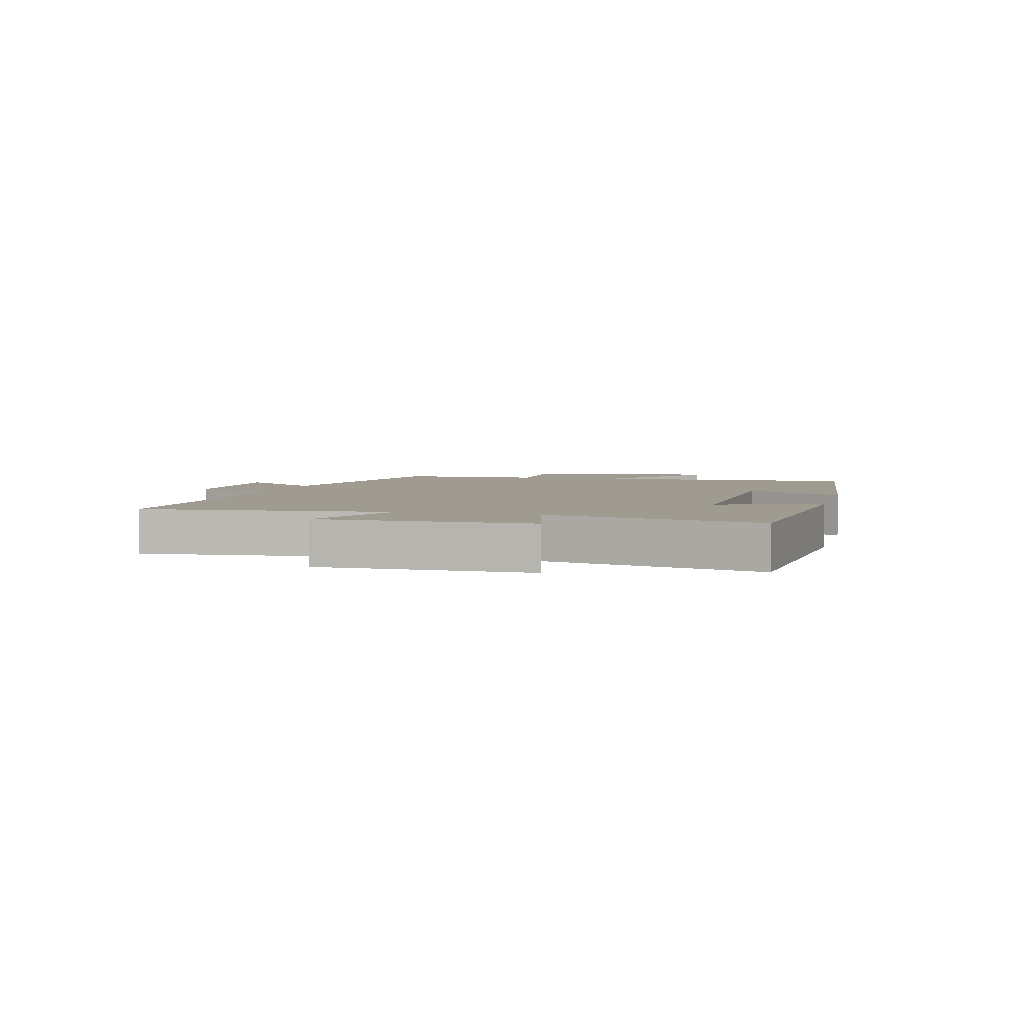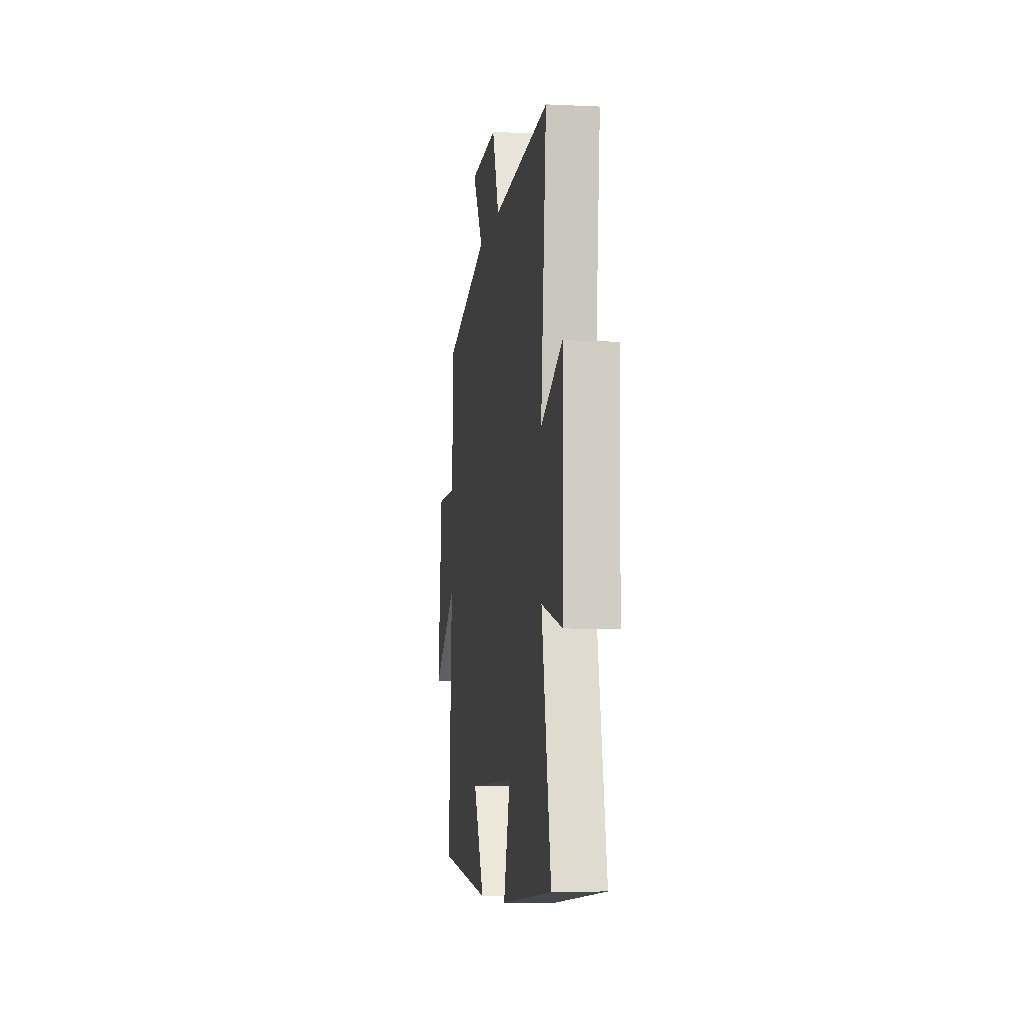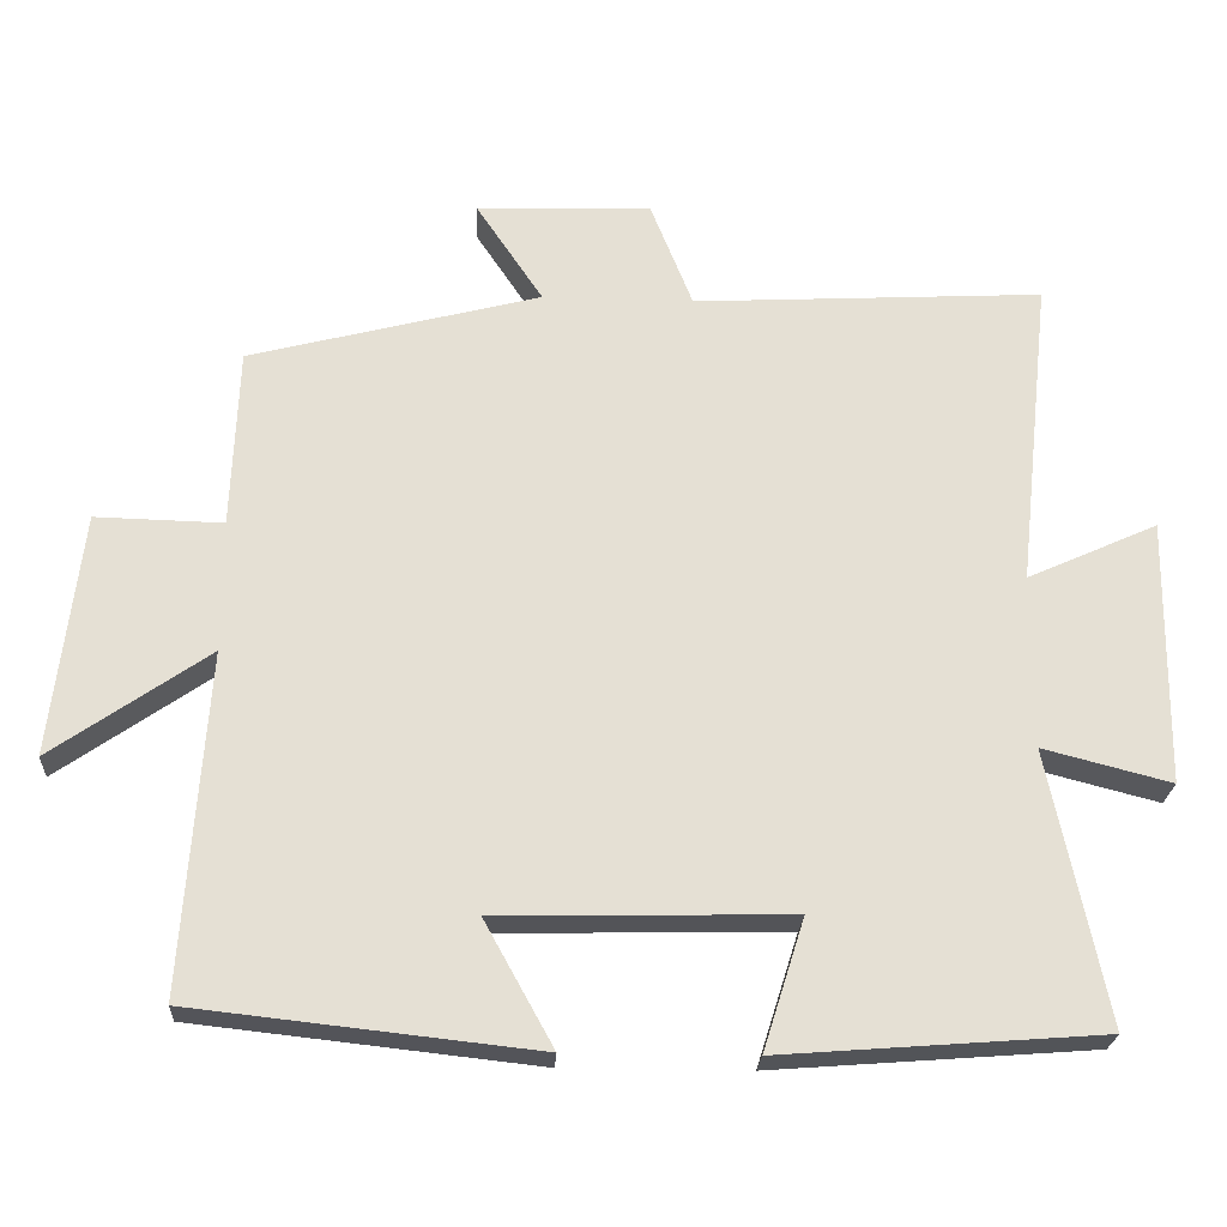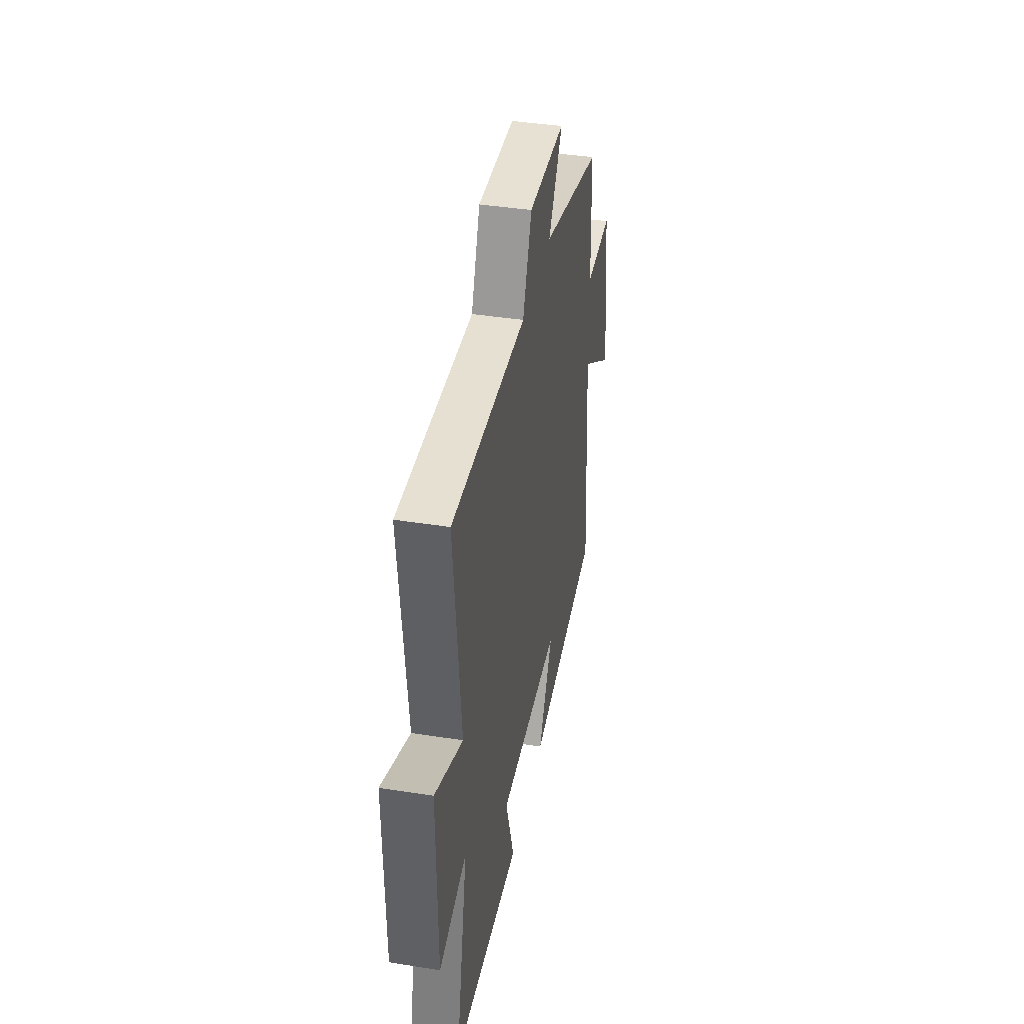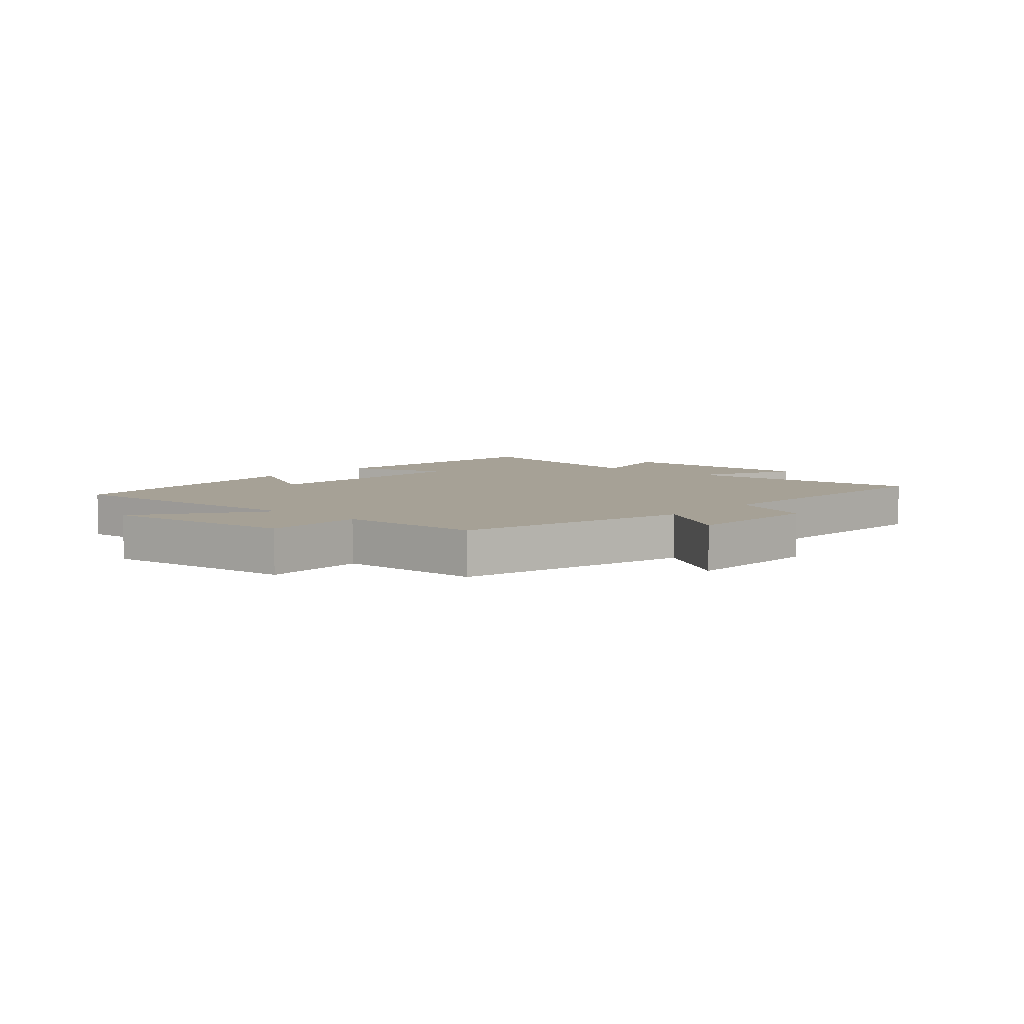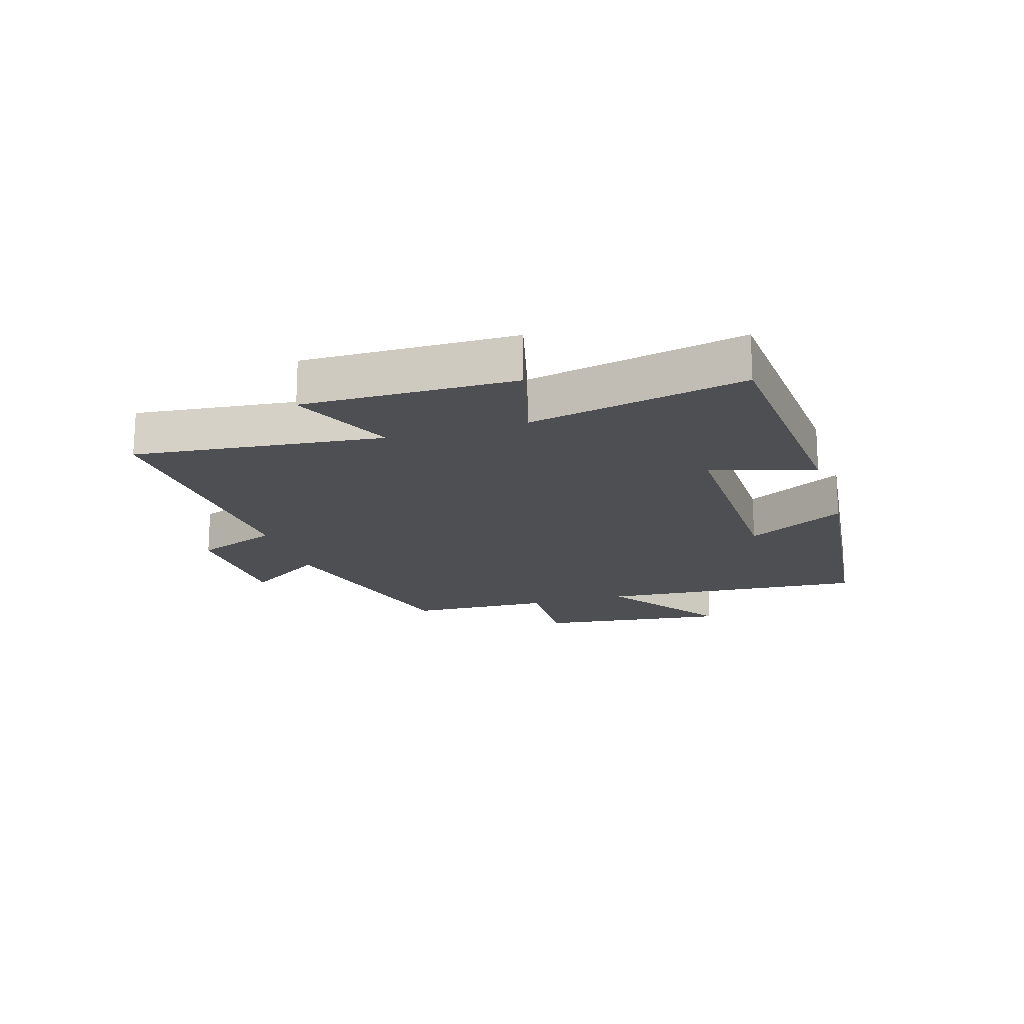
<metadata>
{"format":"obj","ext":"obj","renderer":"f3d","projection":"perspective","resolution":1024,"background":"white","views":[{"elev":4.1,"azim":104.9,"up":"+Y"},{"elev":-7.1,"azim":82.0,"up":"+Z"},{"elev":-23.7,"azim":-3.2,"up":"+Z"},{"elev":40.7,"azim":101.0,"up":"+Z"},{"elev":6.2,"azim":-48.4,"up":"+Y"},{"elev":-17.9,"azim":106.9,"up":"+Y"}]}
</metadata>
<code>
v -0.531 0.07 -0.451
v -0.5 0.07 -0.007
v -0.704 0.07 -0.149
v -0.666 0.07 0.169
v -0.5 0.07 0.165
v -0.491 0.07 0.401
v -0.111 0.07 0.5
v -0.198 0.07 0.631
v 0.03 0.07 0.639
v 0.085 0.07 0.5
v 0.544 0.07 0.525
v 0.5 0.07 0.116
v 0.671 0.07 0.193
v 0.667 0.07 -0.155
v 0.5 0.07 -0.112
v 0.574 0.07 -0.468
v 0.154 0.07 -0.5
v 0.208 0.07 -0.329
v -0.174 0.07 -0.337
v -0.084 0.07 -0.5
v -0.531 0 -0.451
v -0.5 0 -0.007
v -0.704 0 -0.149
v -0.666 0 0.169
v -0.5 0 0.165
v -0.491 0 0.401
v -0.111 0 0.5
v -0.198 0 0.631
v 0.03 0 0.639
v 0.085 0 0.5
v 0.544 0 0.525
v 0.5 0 0.116
v 0.671 0 0.193
v 0.667 0 -0.155
v 0.5 0 -0.112
v 0.574 0 -0.468
v 0.154 0 -0.5
v 0.208 0 -0.329
v -0.174 0 -0.337
v -0.084 0 -0.5
f 19 20 1 2
f 18 19 2
f 15 16 17 18
f 15 18 2
f 12 13 14 15
f 12 15 2
f 10 11 12 2
f 7 8 9 10
f 7 10 2
f 6 7 2
f 5 6 2
f 2 3 4 5
f 22 21 40 39
f 22 39 38
f 38 37 36 35
f 22 38 35
f 35 34 33 32
f 22 35 32
f 22 32 31 30
f 30 29 28 27
f 22 30 27
f 22 27 26
f 22 26 25
f 25 24 23 22
f 1 21 22 2
f 2 22 23 3
f 3 23 24 4
f 4 24 25 5
f 5 25 26 6
f 6 26 27 7
f 7 27 28 8
f 8 28 29 9
f 9 29 30 10
f 10 30 31 11
f 11 31 32 12
f 12 32 33 13
f 13 33 34 14
f 14 34 35 15
f 15 35 36 16
f 16 36 37 17
f 17 37 38 18
f 18 38 39 19
f 19 39 40 20
f 20 40 21 1

</code>
